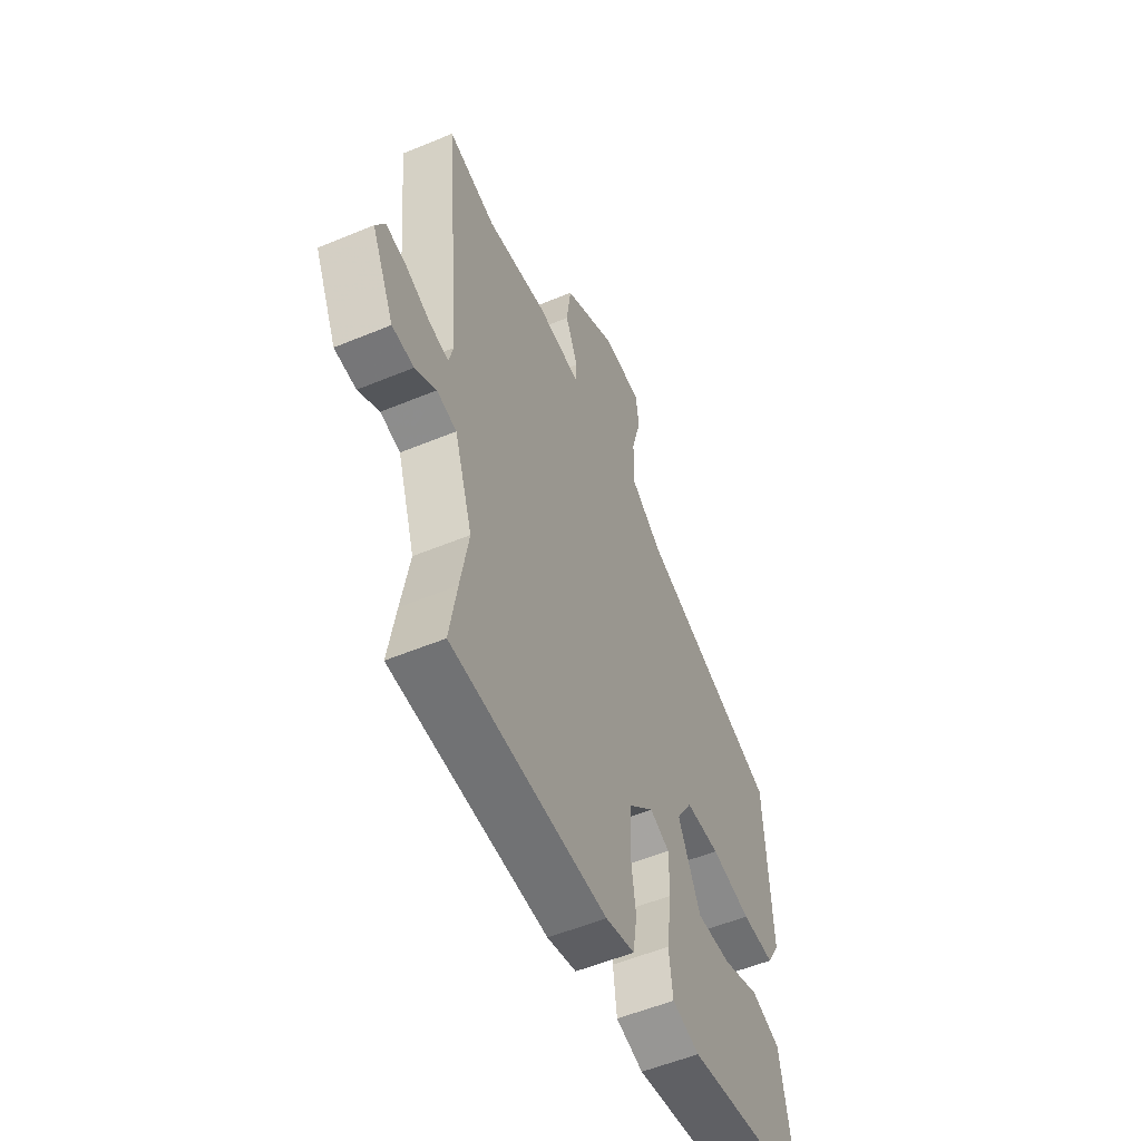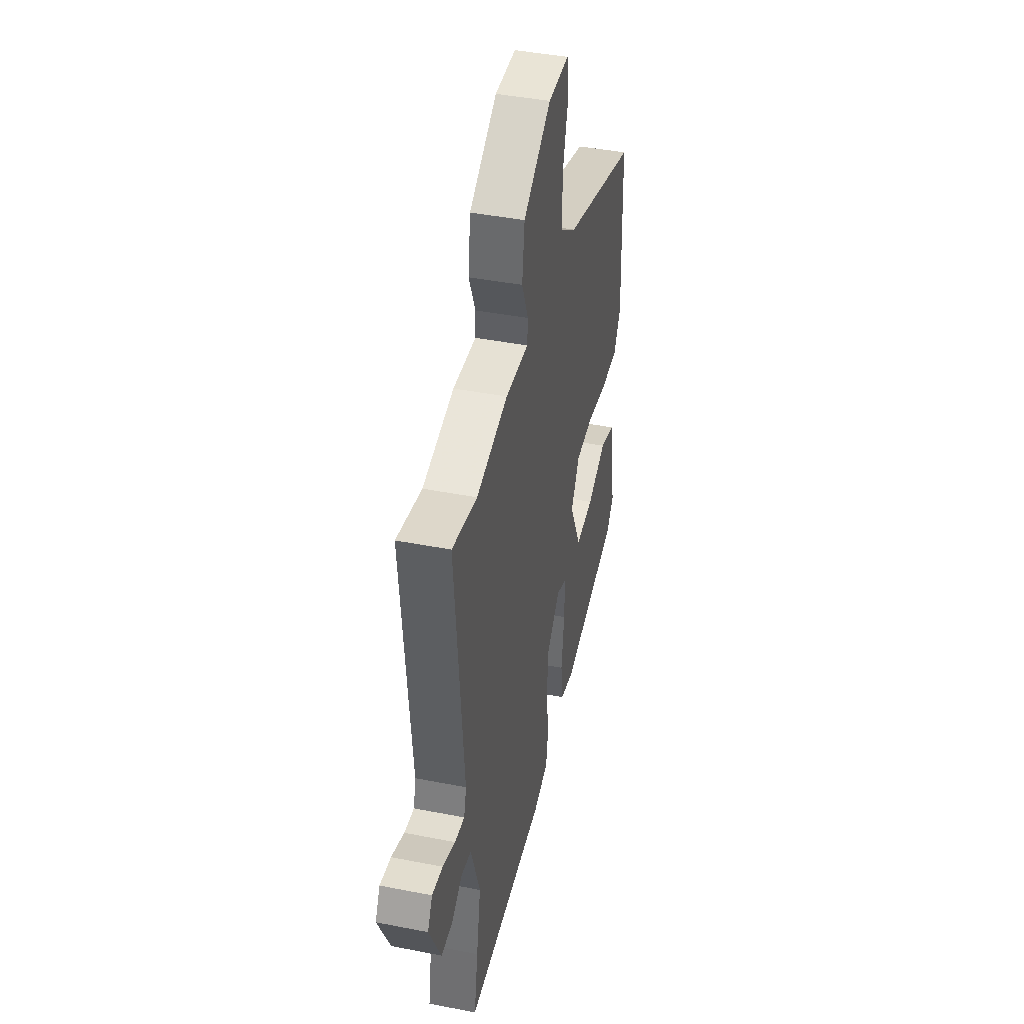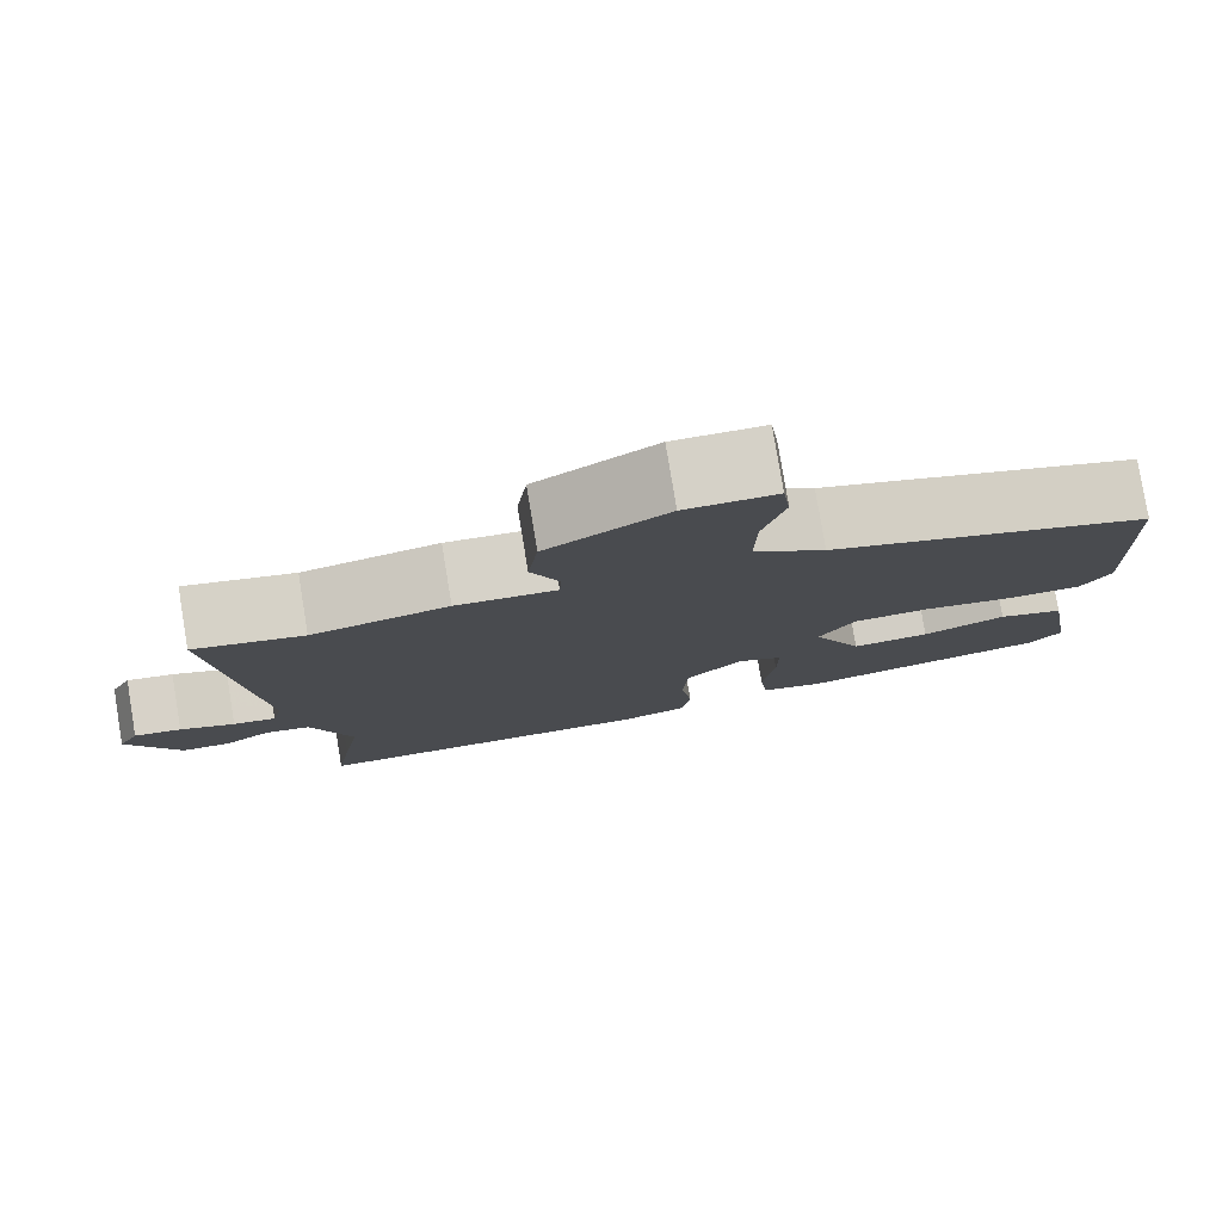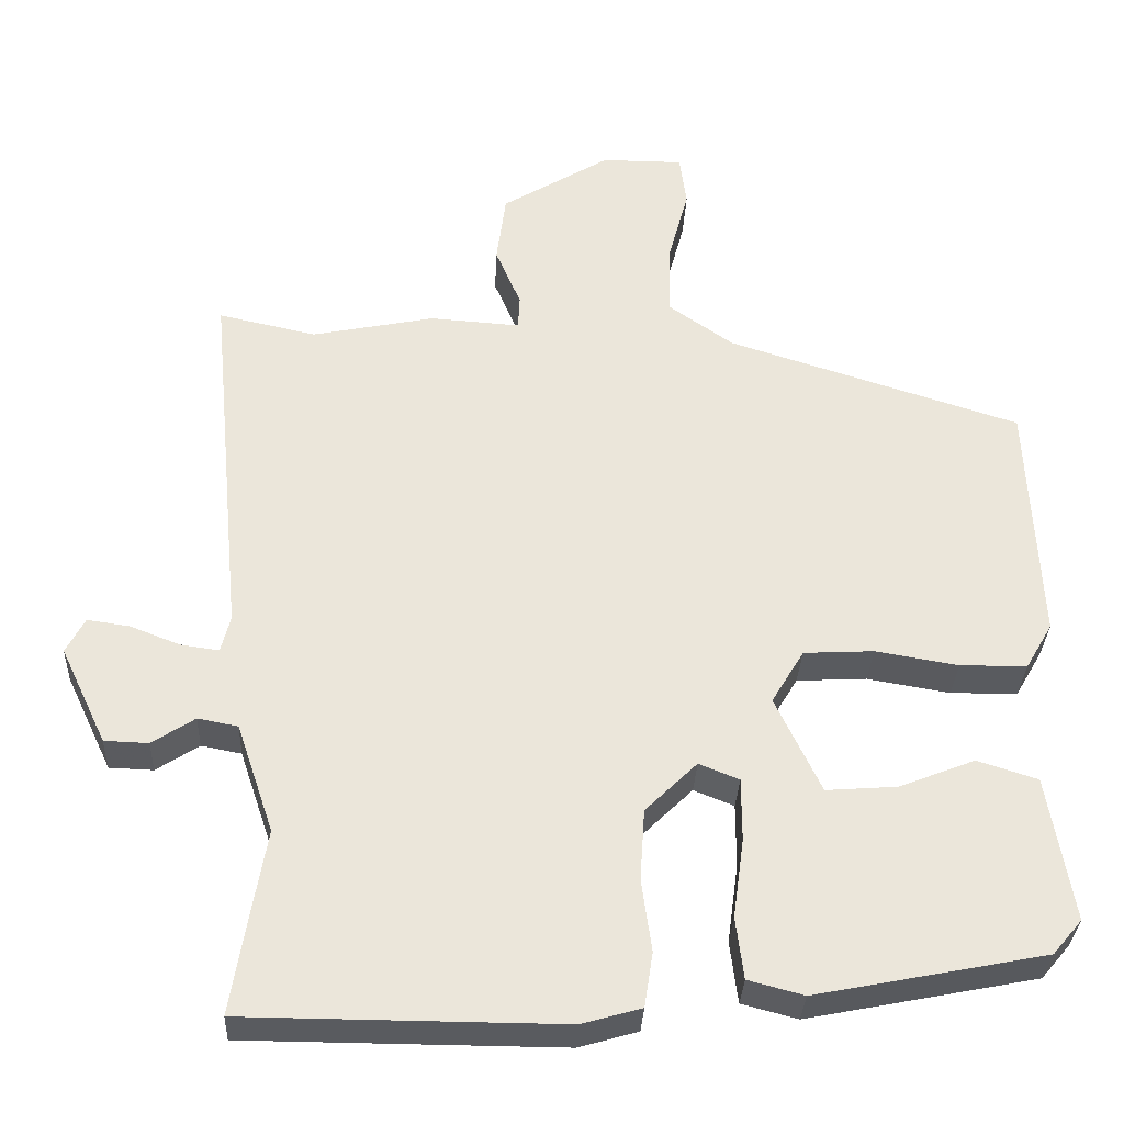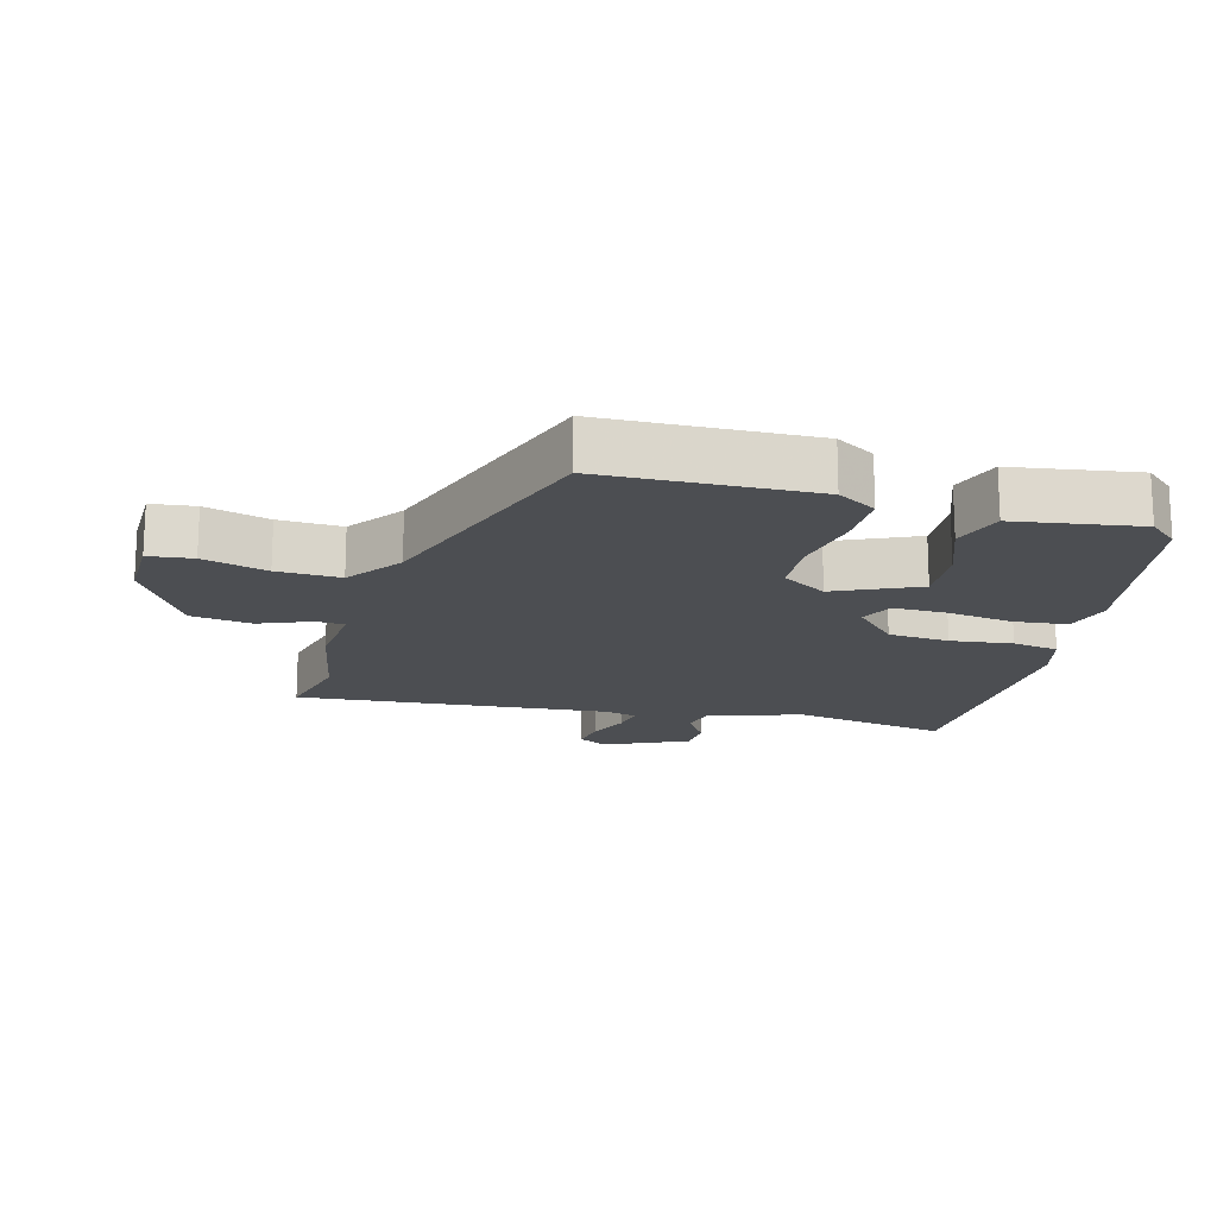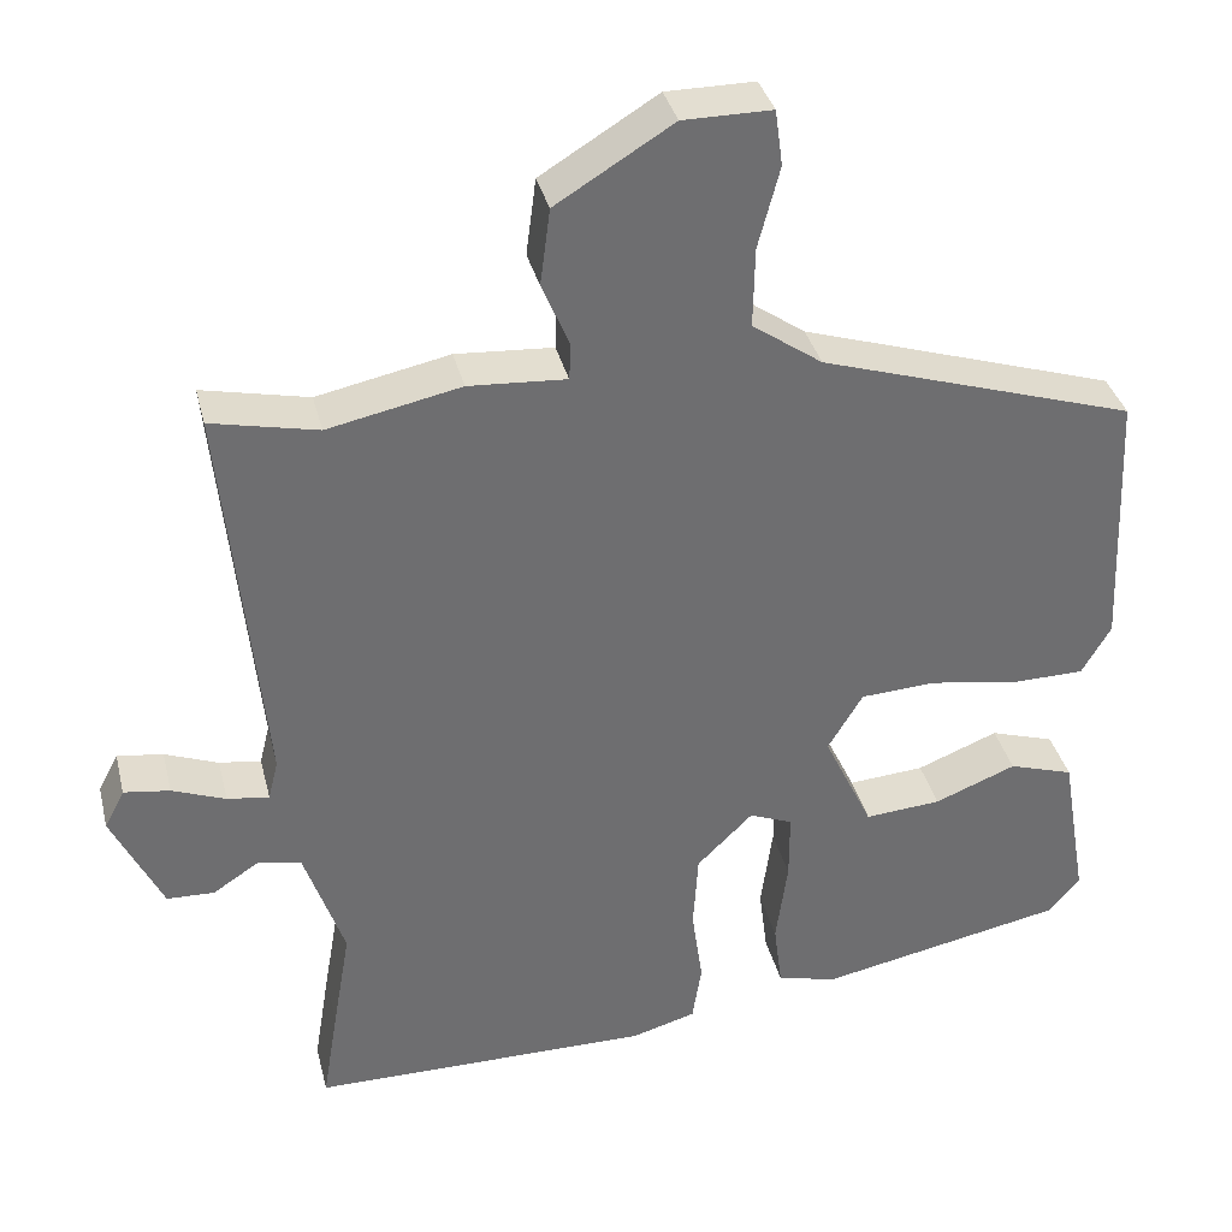
<metadata>
{"format":"obj","ext":"obj","renderer":"f3d","projection":"perspective","resolution":1024,"background":"white","views":[{"elev":-55.2,"azim":-66.4,"up":"+Z"},{"elev":42.5,"azim":-76.8,"up":"+Z"},{"elev":79.3,"azim":-9.4,"up":"+Z"},{"elev":-32.6,"azim":-2.6,"up":"+Z"},{"elev":-17.0,"azim":74.0,"up":"+Y"},{"elev":36.0,"azim":-13.7,"up":"+Z"}]}
</metadata>
<code>
v -0.573 0.07 0.516
v -0.446 0.07 0.488
v -0.287 0.07 0.521
v -0.17 0.07 0.513
v -0.168 0.07 0.557
v -0.201 0.07 0.635
v -0.189 0.07 0.727
v -0.049 0.07 0.813
v 0.057 0.07 0.813
v 0.066 0.07 0.746
v 0.04 0.07 0.648
v 0.038 0.07 0.552
v 0.122 0.07 0.493
v 0.501 0.07 0.372
v 0.515 0.07 0.053
v 0.48 0.07 -0.007
v 0.393 0.07 -0.008
v 0.286 0.07 0.01
v 0.195 0.07 0.005
v 0.153 0.07 -0.065
v 0.212 0.07 -0.19
v 0.304 0.07 -0.183
v 0.402 0.07 -0.144
v 0.48 0.07 -0.169
v 0.512 0.07 -0.358
v 0.474 0.07 -0.403
v 0.177 0.07 -0.462
v 0.105 0.07 -0.443
v 0.095 0.07 -0.363
v 0.109 0.07 -0.26
v 0.109 0.07 -0.178
v 0.057 0.07 -0.157
v -0.01 0.07 -0.223
v -0.016 0.07 -0.316
v -0.003 0.07 -0.41
v -0.014 0.07 -0.481
v -0.091 0.07 -0.503
v -0.5 0.07 -0.501
v -0.481 0.07 -0.384
v -0.46 0.07 -0.261
v -0.508 0.07 -0.119
v -0.56 0.07 -0.109
v -0.615 0.07 -0.145
v -0.672 0.07 -0.143
v -0.732 0.07 -0.017
v -0.708 0.07 0.029
v -0.653 0.07 0.021
v -0.589 0.07 -0.004
v -0.539 0.07 -0.011
v -0.527 0.07 0.037
v -0.573 0 0.516
v -0.446 0 0.488
v -0.287 0 0.521
v -0.17 0 0.513
v -0.168 0 0.557
v -0.201 0 0.635
v -0.189 0 0.727
v -0.049 0 0.813
v 0.057 0 0.813
v 0.066 0 0.746
v 0.04 0 0.648
v 0.038 0 0.552
v 0.122 0 0.493
v 0.501 0 0.372
v 0.515 0 0.053
v 0.48 0 -0.007
v 0.393 0 -0.008
v 0.286 0 0.01
v 0.195 0 0.005
v 0.153 0 -0.065
v 0.212 0 -0.19
v 0.304 0 -0.183
v 0.402 0 -0.144
v 0.48 0 -0.169
v 0.512 0 -0.358
v 0.474 0 -0.403
v 0.177 0 -0.462
v 0.105 0 -0.443
v 0.095 0 -0.363
v 0.109 0 -0.26
v 0.109 0 -0.178
v 0.057 0 -0.157
v -0.01 0 -0.223
v -0.016 0 -0.316
v -0.003 0 -0.41
v -0.014 0 -0.481
v -0.091 0 -0.503
v -0.5 0 -0.501
v -0.481 0 -0.384
v -0.46 0 -0.261
v -0.508 0 -0.119
v -0.56 0 -0.109
v -0.615 0 -0.145
v -0.672 0 -0.143
v -0.732 0 -0.017
v -0.708 0 0.029
v -0.653 0 0.021
v -0.589 0 -0.004
v -0.539 0 -0.011
v -0.527 0 0.037
f 45 46 47 48
f 45 48 49
f 42 43 44 45
f 41 42 45 49
f 40 41 49 50
f 38 39 40
f 37 38 40
f 34 35 36 37
f 33 34 37 40
f 32 33 40 50
f 27 28 29 30
f 27 30 31
f 26 27 31
f 25 26 31
f 22 23 24 25
f 21 22 25
f 21 25 31
f 20 21 31 32
f 15 16 17 18
f 13 14 15 18
f 12 13 18 19
f 8 9 10 11
f 8 11 12
f 5 6 7 8
f 4 5 8 12
f 2 3 4
f 32 50 1 2
f 20 32 2 4
f 4 12 19 20
f 98 97 96 95
f 99 98 95
f 95 94 93 92
f 99 95 92 91
f 100 99 91 90
f 90 89 88
f 90 88 87
f 87 86 85 84
f 90 87 84 83
f 100 90 83 82
f 80 79 78 77
f 81 80 77
f 81 77 76
f 81 76 75
f 75 74 73 72
f 75 72 71
f 81 75 71
f 82 81 71 70
f 68 67 66 65
f 68 65 64 63
f 69 68 63 62
f 61 60 59 58
f 62 61 58
f 58 57 56 55
f 62 58 55 54
f 54 53 52
f 52 51 100 82
f 54 52 82 70
f 70 69 62 54
f 1 51 52 2
f 2 52 53 3
f 3 53 54 4
f 4 54 55 5
f 5 55 56 6
f 6 56 57 7
f 7 57 58 8
f 8 58 59 9
f 9 59 60 10
f 10 60 61 11
f 11 61 62 12
f 12 62 63 13
f 13 63 64 14
f 14 64 65 15
f 15 65 66 16
f 16 66 67 17
f 17 67 68 18
f 18 68 69 19
f 19 69 70 20
f 20 70 71 21
f 21 71 72 22
f 22 72 73 23
f 23 73 74 24
f 24 74 75 25
f 25 75 76 26
f 26 76 77 27
f 27 77 78 28
f 28 78 79 29
f 29 79 80 30
f 30 80 81 31
f 31 81 82 32
f 32 82 83 33
f 33 83 84 34
f 34 84 85 35
f 35 85 86 36
f 36 86 87 37
f 37 87 88 38
f 38 88 89 39
f 39 89 90 40
f 40 90 91 41
f 41 91 92 42
f 42 92 93 43
f 43 93 94 44
f 44 94 95 45
f 45 95 96 46
f 46 96 97 47
f 47 97 98 48
f 48 98 99 49
f 49 99 100 50
f 50 100 51 1

</code>
